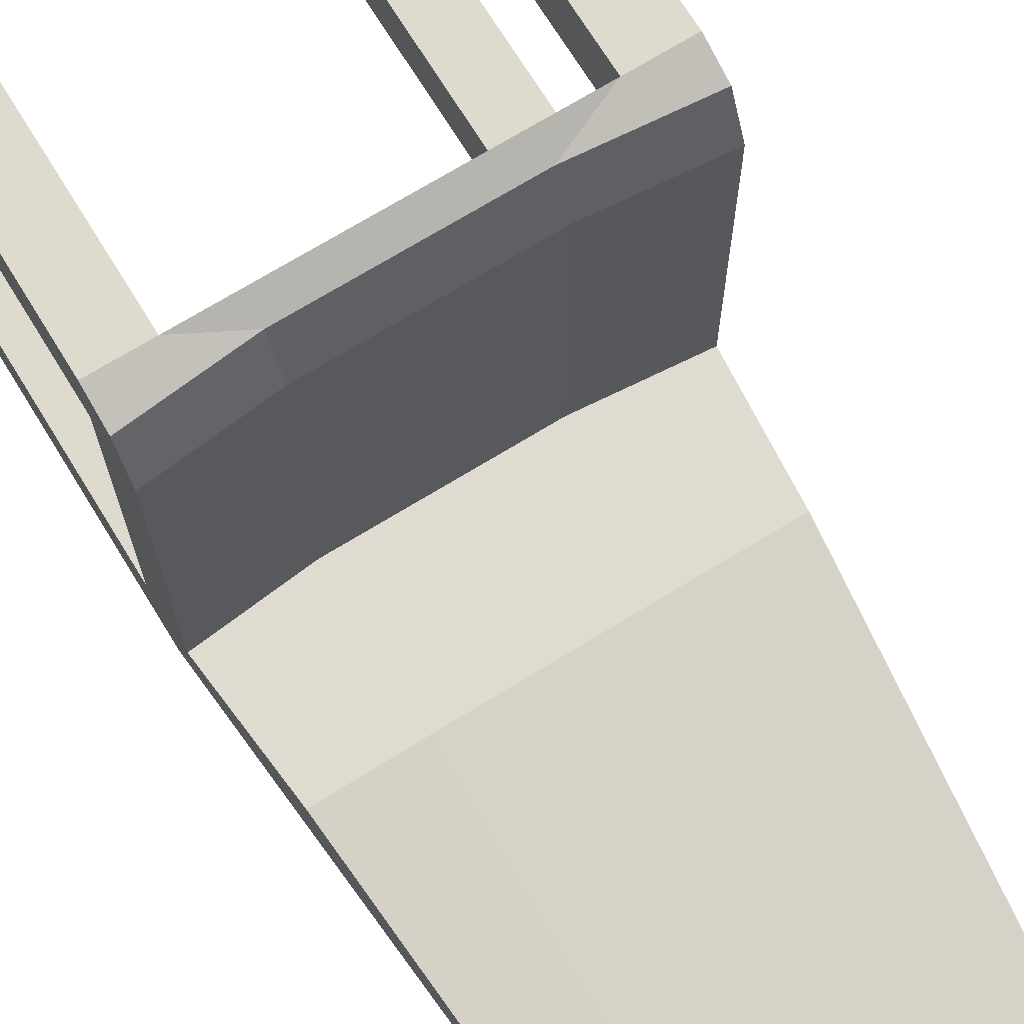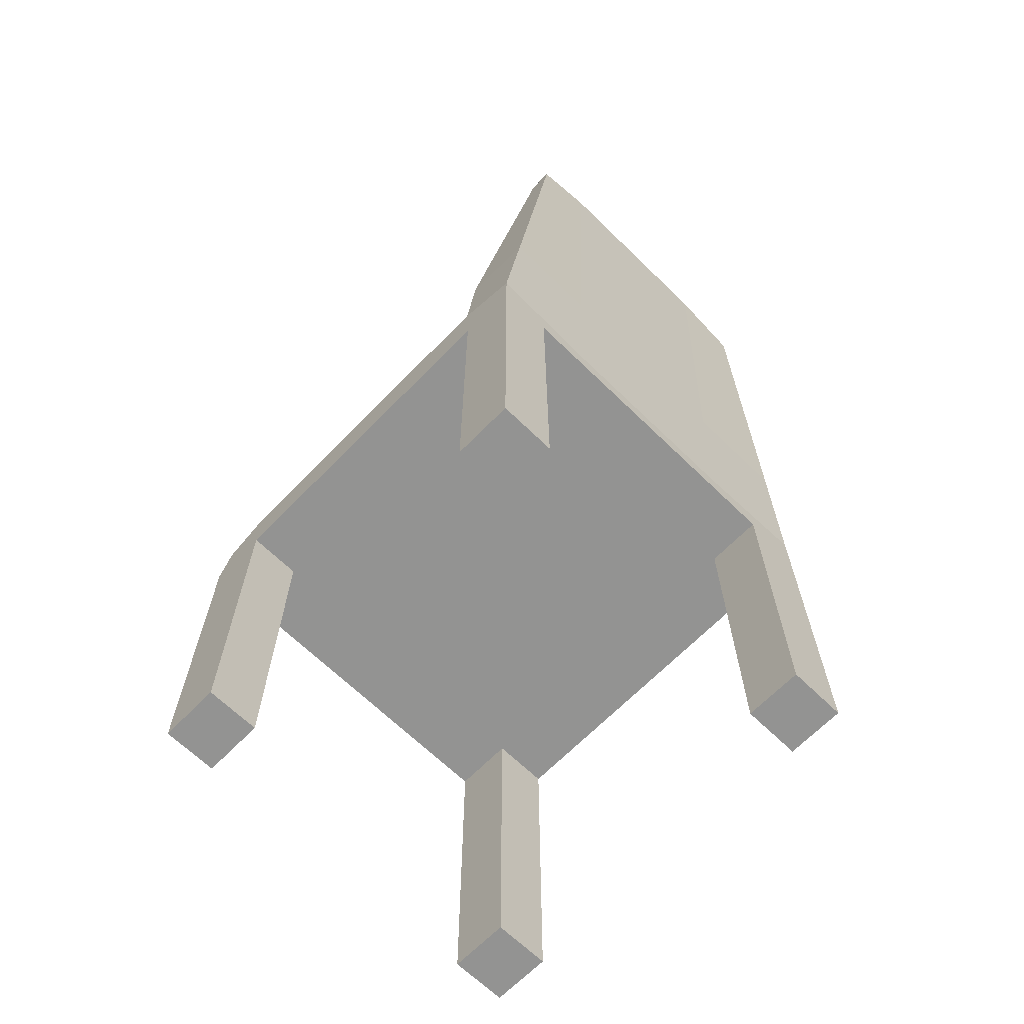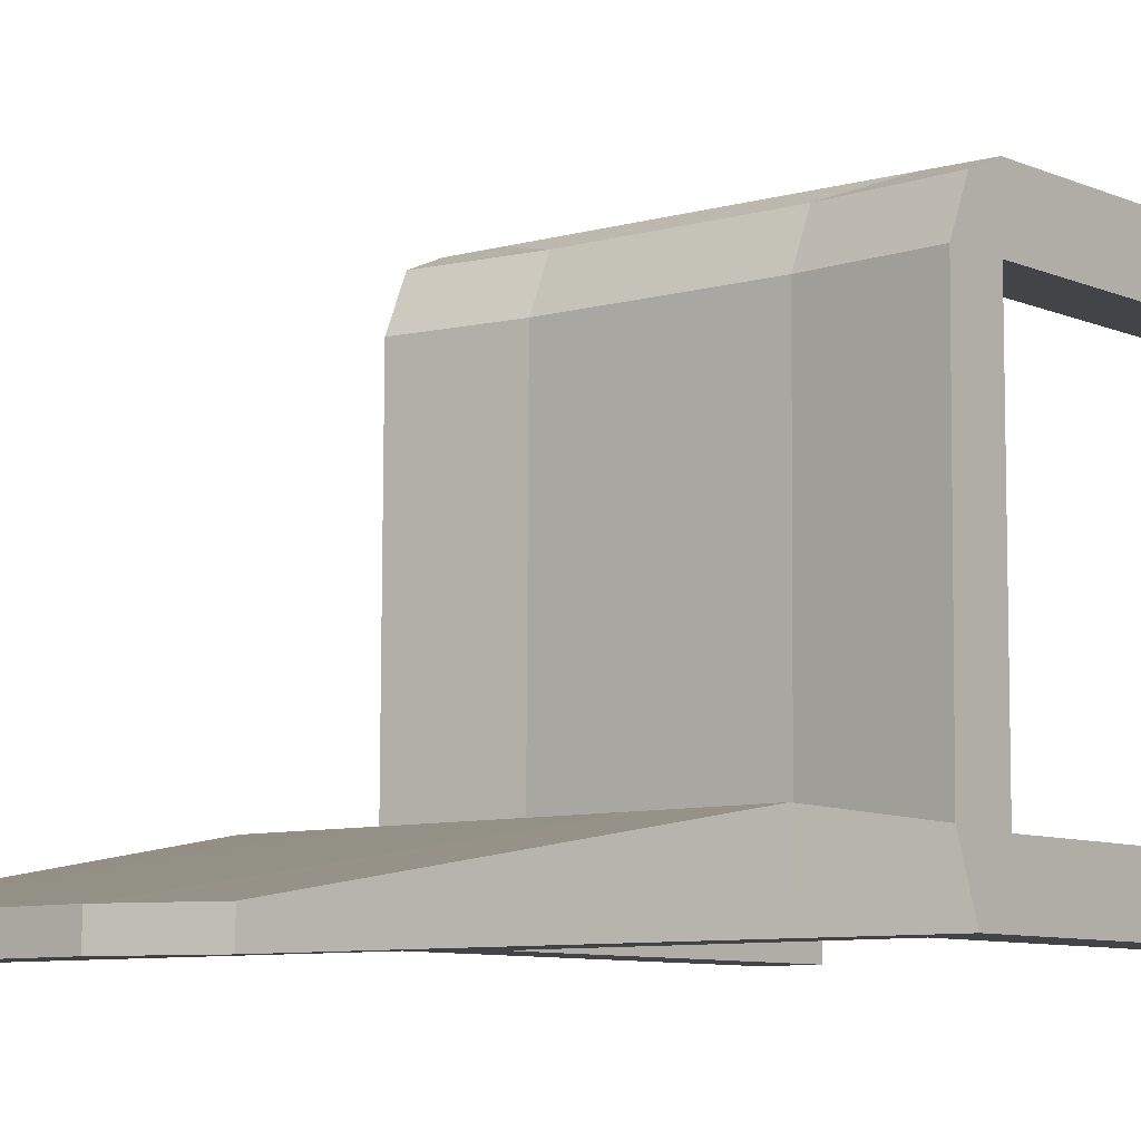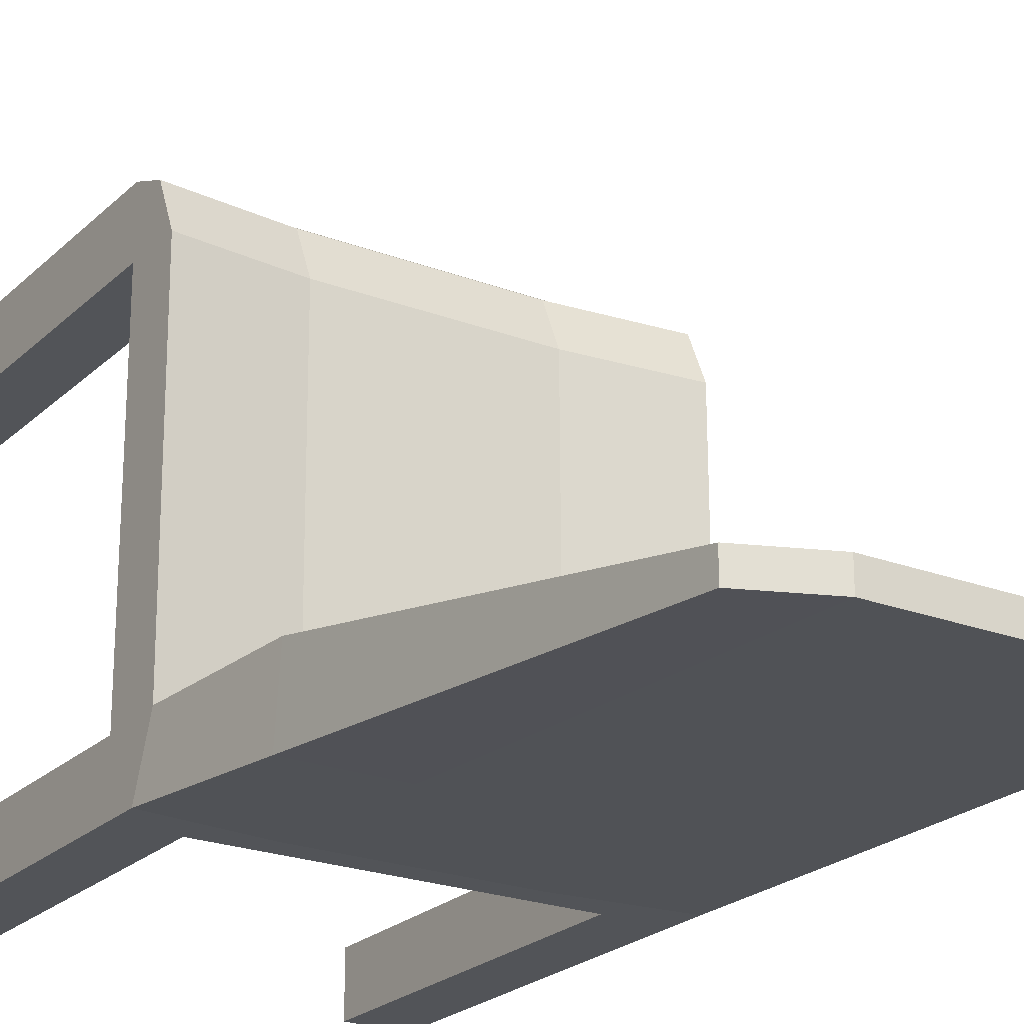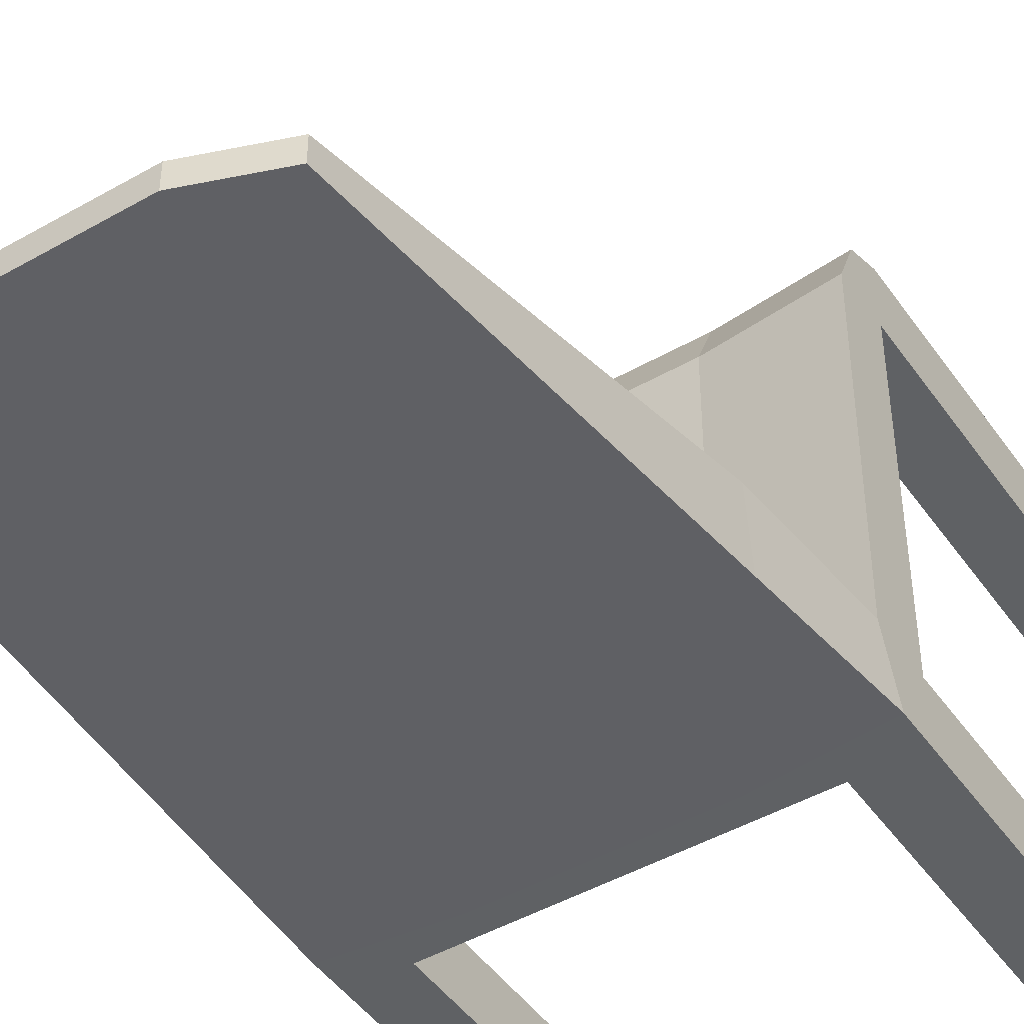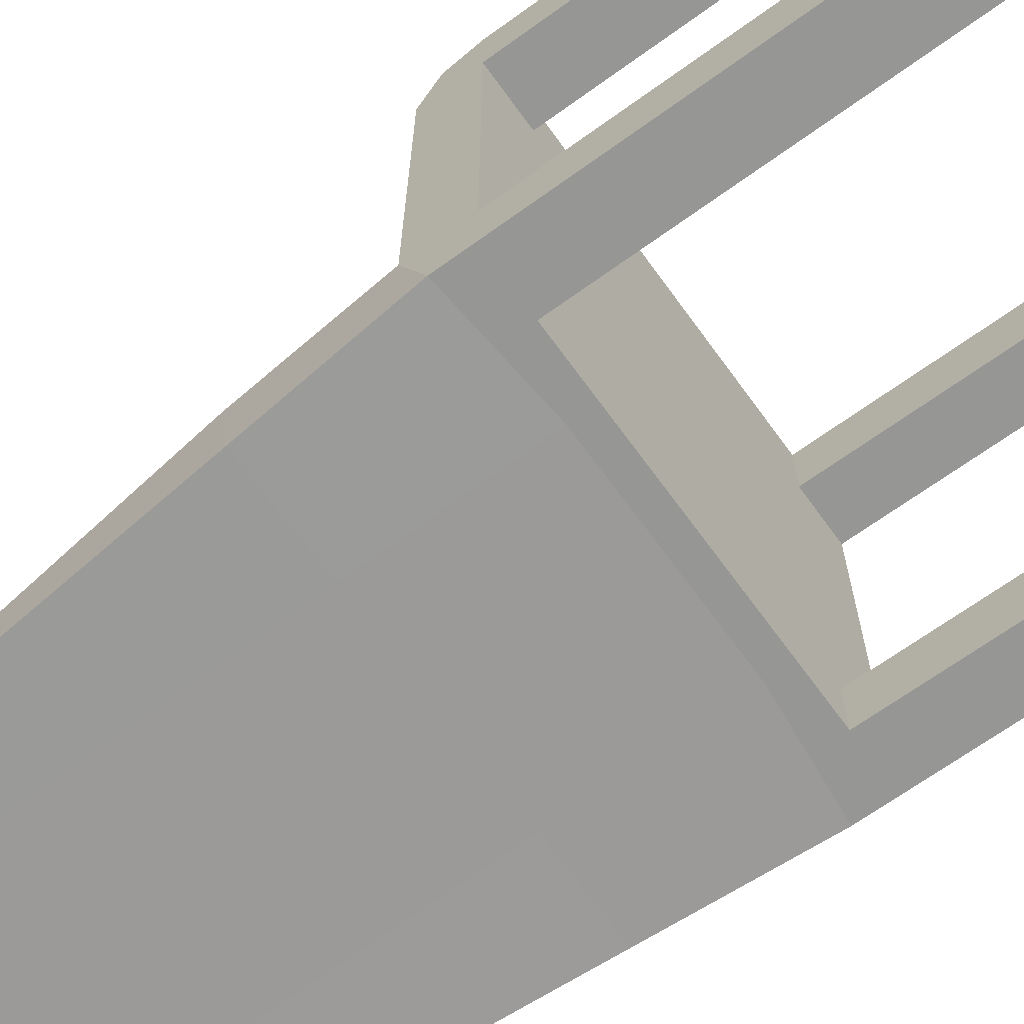
<metadata>
{"format":"obj","ext":"obj","renderer":"f3d","projection":"perspective","resolution":1024,"background":"white","views":[{"elev":71.1,"azim":148.4,"up":"+Z"},{"elev":-66.7,"azim":135.7,"up":"+Y"},{"elev":-7.8,"azim":-140.8,"up":"+Z"},{"elev":-22.9,"azim":147.0,"up":"+Z"},{"elev":-46.5,"azim":-146.9,"up":"+Z"},{"elev":-67.7,"azim":-54.1,"up":"+Z"}]}
</metadata>
<code>
o Cube.001_Cube.003
v -1.021 1.6 1.057
v -1.021 1.761 0.9904
v -1.021 1.6 -1.037
v -1.021 1.761 -1.037
v 0.9794 1.6 1.057
v 0.9794 1.761 0.9904
v 0.9794 1.6 -1.037
v 0.9794 1.761 -1.037
v -0.7514 1.6 -1.037
v -0.4678 1.71 -1.037
v -0.7514 1.6 1.057
v -0.4678 1.71 0.9904
v 0.4661 1.71 -1.037
v 0.7287 1.6 1.057
v 0.7287 1.6 -1.037
v 0.4661 1.71 0.9904
v -1.021 1.6 0.7729
v -1.021 1.856 0.7729
v 0.9794 1.6 0.7729
v 0.9794 1.856 0.7729
v -0.4678 1.804 0.7729
v -0.7514 1.6 0.7729
v 0.4661 1.804 0.7729
v 0.7287 1.6 0.7729
v -1.021 1.867 -0.7581
v 0.9794 1.6 -0.7702
v -1.021 1.6 -0.7702
v 0.9794 1.867 -0.7581
v -0.4678 1.815 -0.7581
v -0.7514 1.6 -0.7702
v 0.4661 1.815 -0.7581
v 0.7287 1.6 -0.7702
v -0.8054 4.294 -1.045
v -0.8054 4.294 -1.157
v 0.4661 4.418 -1.157
v 0.7643 4.294 -1.157
v -0.4678 4.418 -1.157
v 0.7643 4.294 -1.045
v -0.4678 4.418 -1.045
v 0.4661 4.418 -1.045
v -0.96 2.511 -0.7386
v -0.4678 2.508 -0.7386
v 0.9188 2.511 -0.7386
v 0.4661 2.508 -0.7386
v -0.96 2.475 -1.071
v -0.4678 2.472 -1.071
v 0.4661 2.472 -1.071
v 0.9188 2.475 -1.071
v -1.021 0.006187 0.7729
v -1.021 0.006187 1.057
v -0.7514 0.006187 -1.037
v -1.021 0.006187 -1.037
v 0.9794 0.006187 -0.7702
v 0.9794 0.006187 -1.037
v 0.7287 0.006187 1.057
v 0.9794 0.006187 1.057
v -0.7514 0.006187 1.057
v -0.7514 0.006187 0.7729
v 0.7287 0.006187 -1.037
v 0.7287 0.006187 0.7729
v 0.9794 0.006187 0.7729
v -1.021 0.006187 -0.7702
v -0.7514 0.006187 -0.7702
v 0.7287 0.006187 -0.7702
f 27 25 4 3
f 15 13 8 7
f 19 20 6 5
f 11 12 2 1
f 24 19 61 60
f 21 18 2 12
f 23 21 12 16
f 3 9 51 52
f 14 16 12 11
f 3 4 10 9
f 5 6 16 14
f 20 23 16 6
f 22 24 14 11
f 9 10 13 15
f 30 32 24 22
f 28 31 23 20
f 27 30 22 17
f 31 29 21 23
f 29 25 18 21
f 32 26 19 24
f 26 28 20 19
f 1 2 18 17
f 7 8 28 26
f 14 24 60 55
f 45 41 33 34
f 44 43 38 40
f 5 14 55 56
f 41 42 39 33
f 9 15 32 30
f 17 18 25 27
f 37 34 33 39
f 35 37 39 40
f 36 35 40 38
f 46 45 34 37
f 42 44 40 39
f 47 46 37 35
f 48 47 35 36
f 43 48 36 38
f 28 8 48 43
f 8 13 47 48
f 13 10 46 47
f 29 31 44 42
f 10 4 45 46
f 25 29 42 41
f 31 28 43 44
f 4 25 41 45
f 60 61 56 55
f 49 58 57 50
f 59 54 53 64
f 52 51 63 62
f 30 27 62 63
f 9 30 63 51
f 32 15 59 64
f 11 1 50 57
f 7 26 53 54
f 15 7 54 59
f 1 17 49 50
f 19 5 56 61
f 17 22 58 49
f 26 32 64 53
f 27 3 52 62
f 22 11 57 58

</code>
